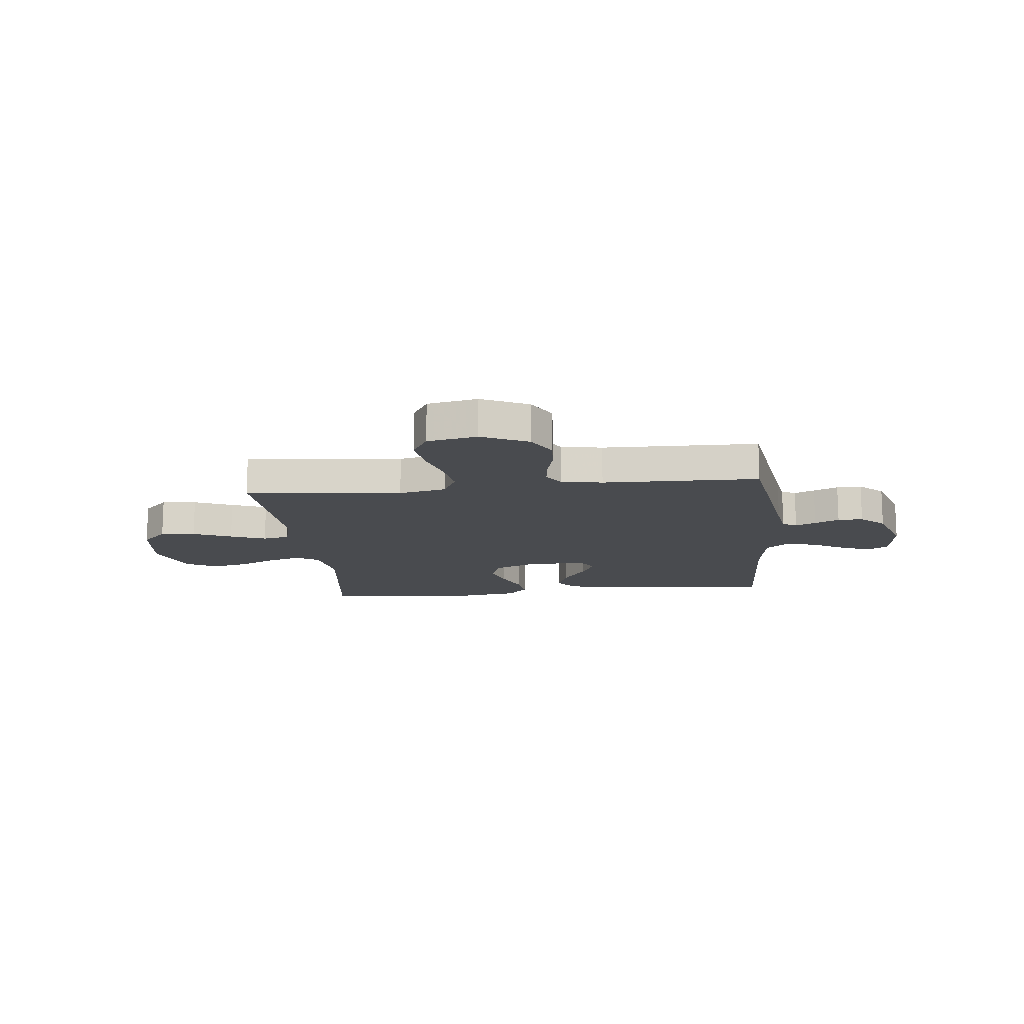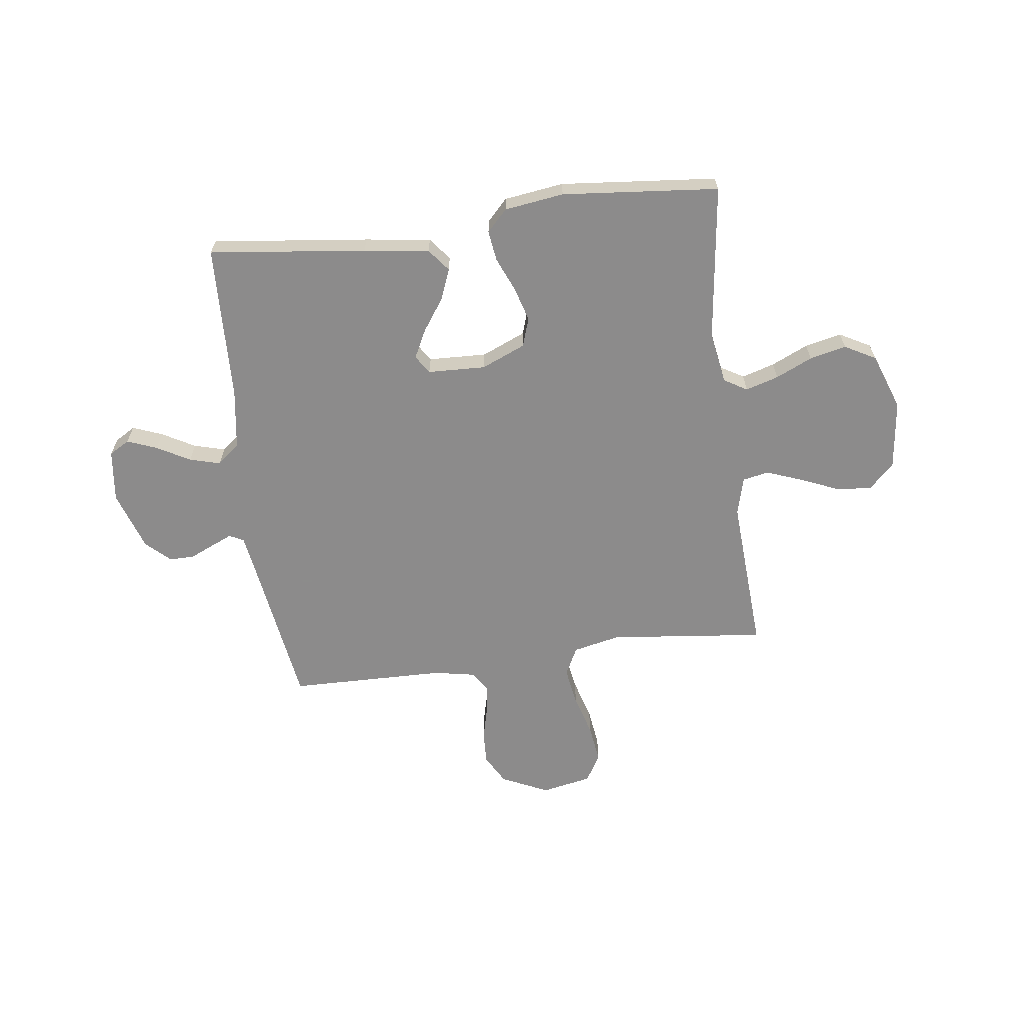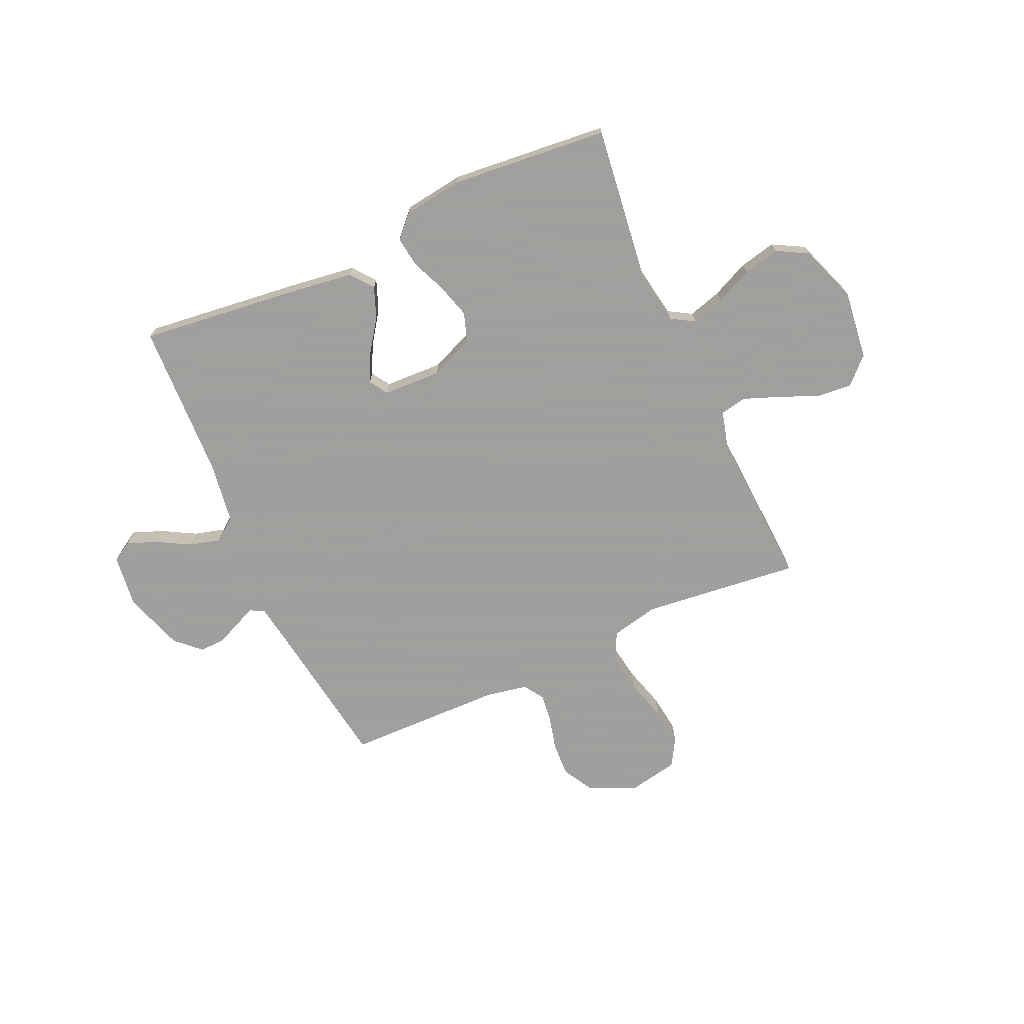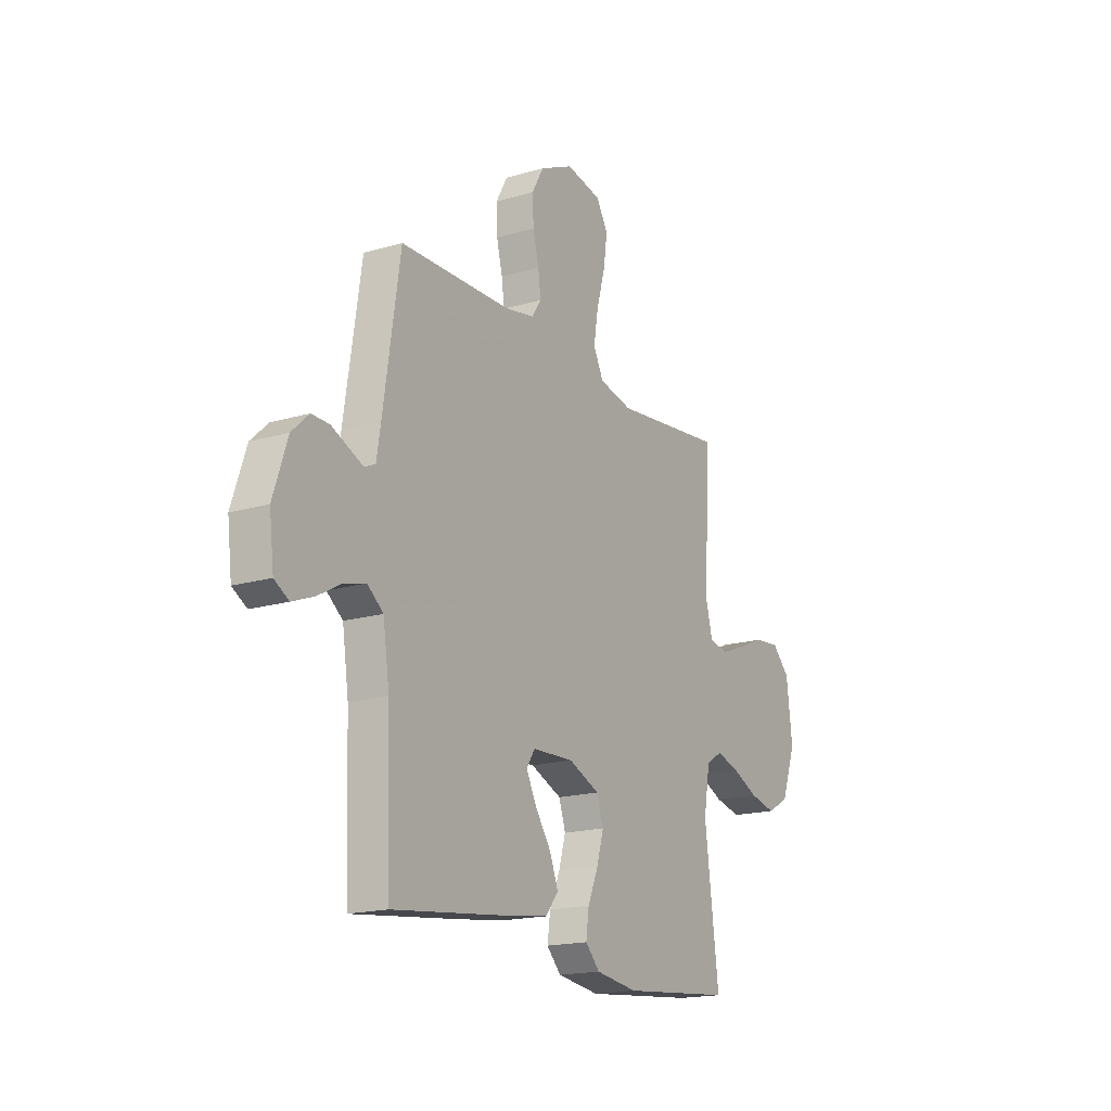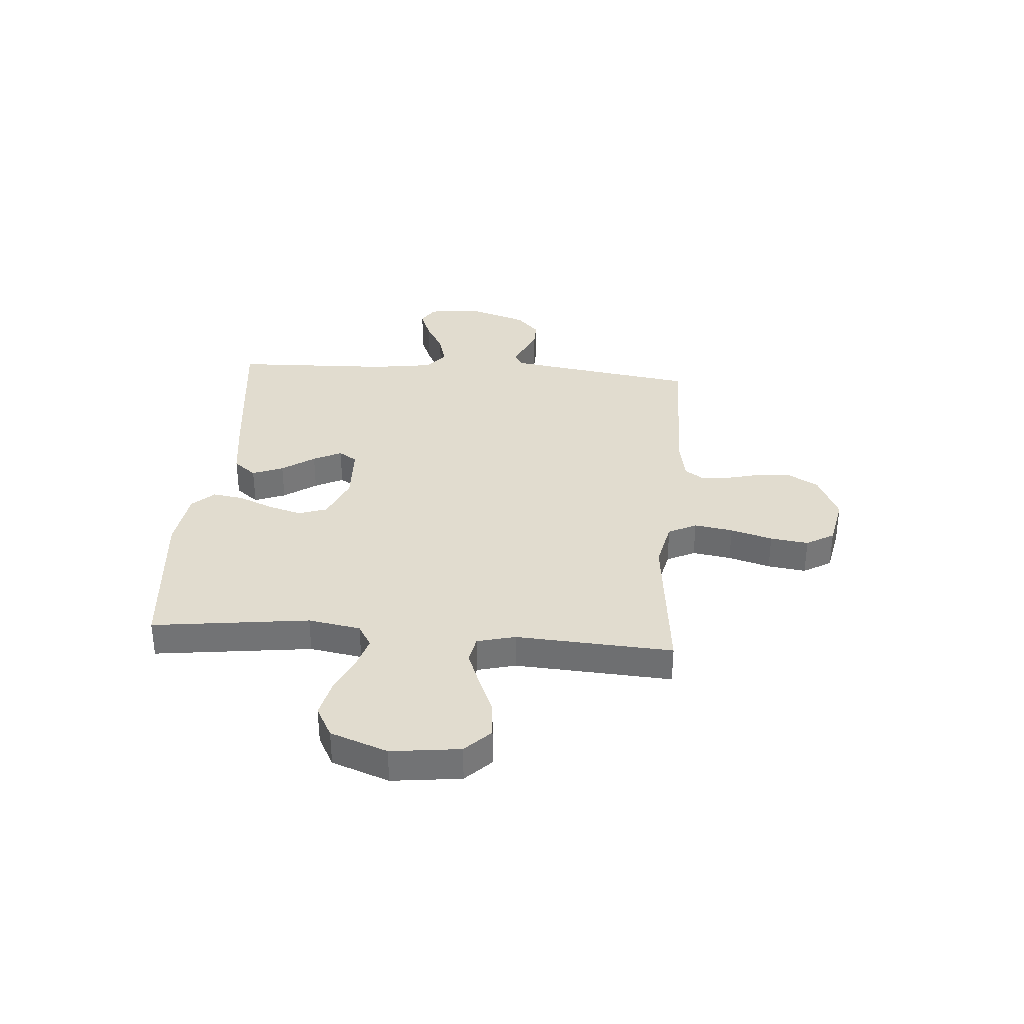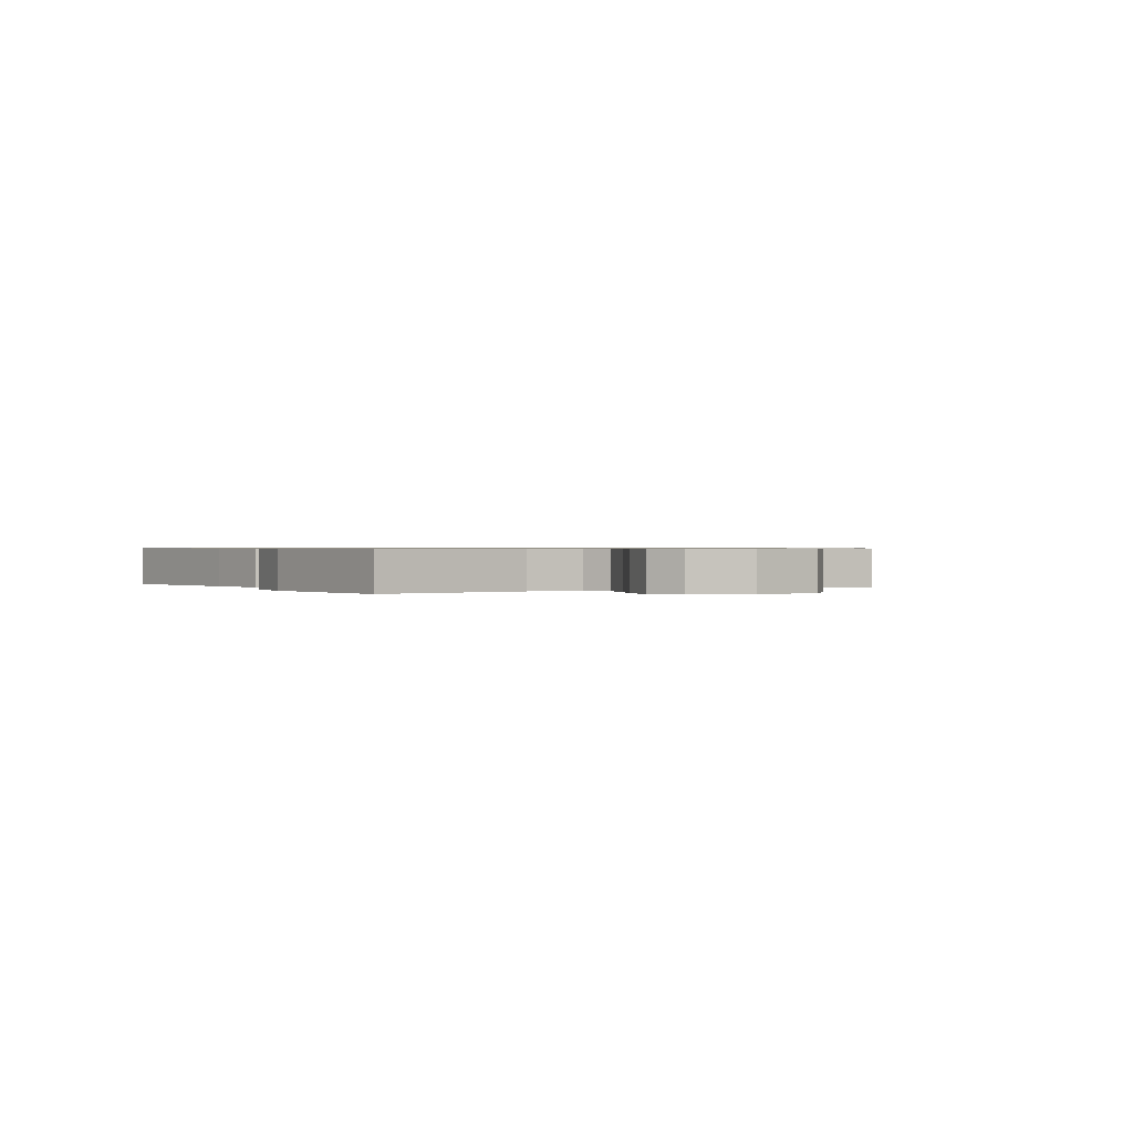
<metadata>
{"format":"obj","ext":"obj","renderer":"f3d","projection":"perspective","resolution":1024,"background":"white","views":[{"elev":-14.2,"azim":6.0,"up":"+Y"},{"elev":-64.0,"azim":-172.6,"up":"+Y"},{"elev":-71.5,"azim":-155.8,"up":"+Y"},{"elev":-17.6,"azim":120.4,"up":"+Z"},{"elev":34.4,"azim":-85.5,"up":"+Y"},{"elev":0.6,"azim":-121.8,"up":"+Y"}]}
</metadata>
<code>
v 0.5 0.07 -0.5
v 0.2 0.07 -0.465
v 0.075 0.07 -0.448
v 0.041 0.07 -0.405
v 0.064 0.07 -0.346
v 0.107 0.07 -0.284
v 0.134 0.07 -0.23
v 0.111 0.07 -0.195
v 0 0.07 -0.191
v -0.084 0.07 -0.227
v -0.102 0.07 -0.282
v -0.083 0.07 -0.347
v -0.055 0.07 -0.413
v -0.047 0.07 -0.471
v -0.086 0.07 -0.512
v -0.2 0.07 -0.528
v -0.5 0.07 -0.5
v -0.462 0.07 -0.2
v -0.479 0.07 -0.1
v -0.523 0.07 -0.074
v -0.586 0.07 -0.093
v -0.656 0.07 -0.125
v -0.726 0.07 -0.141
v -0.785 0.07 -0.109
v -0.825 0.07 0
v -0.809 0.07 0.132
v -0.761 0.07 0.18
v -0.694 0.07 0.174
v -0.62 0.07 0.143
v -0.552 0.07 0.117
v -0.501 0.07 0.127
v -0.482 0.07 0.2
v -0.5 0.07 0.5
v -0.2 0.07 0.467
v -0.109 0.07 0.487
v -0.082 0.07 0.541
v -0.094 0.07 0.615
v -0.117 0.07 0.695
v -0.127 0.07 0.768
v -0.096 0.07 0.821
v 0 0.07 0.84
v 0.09 0.07 0.798
v 0.122 0.07 0.741
v 0.119 0.07 0.677
v 0.103 0.07 0.613
v 0.096 0.07 0.558
v 0.121 0.07 0.52
v 0.2 0.07 0.505
v 0.5 0.07 0.5
v 0.545 0.07 0.2
v 0.556 0.07 0.132
v 0.583 0.07 0.118
v 0.622 0.07 0.135
v 0.669 0.07 0.156
v 0.717 0.07 0.157
v 0.763 0.07 0.114
v 0.801 0.07 0
v 0.789 0.07 -0.1
v 0.75 0.07 -0.123
v 0.693 0.07 -0.101
v 0.63 0.07 -0.066
v 0.571 0.07 -0.05
v 0.528 0.07 -0.084
v 0.511 0.07 -0.2
v 0.5 0 -0.5
v 0.2 0 -0.465
v 0.075 0 -0.448
v 0.041 0 -0.405
v 0.064 0 -0.346
v 0.107 0 -0.284
v 0.134 0 -0.23
v 0.111 0 -0.195
v 0 0 -0.191
v -0.084 0 -0.227
v -0.102 0 -0.282
v -0.083 0 -0.347
v -0.055 0 -0.413
v -0.047 0 -0.471
v -0.086 0 -0.512
v -0.2 0 -0.528
v -0.5 0 -0.5
v -0.462 0 -0.2
v -0.479 0 -0.1
v -0.523 0 -0.074
v -0.586 0 -0.093
v -0.656 0 -0.125
v -0.726 0 -0.141
v -0.785 0 -0.109
v -0.825 0 0
v -0.809 0 0.132
v -0.761 0 0.18
v -0.694 0 0.174
v -0.62 0 0.143
v -0.552 0 0.117
v -0.501 0 0.127
v -0.482 0 0.2
v -0.5 0 0.5
v -0.2 0 0.467
v -0.109 0 0.487
v -0.082 0 0.541
v -0.094 0 0.615
v -0.117 0 0.695
v -0.127 0 0.768
v -0.096 0 0.821
v 0 0 0.84
v 0.09 0 0.798
v 0.122 0 0.741
v 0.119 0 0.677
v 0.103 0 0.613
v 0.096 0 0.558
v 0.121 0 0.52
v 0.2 0 0.505
v 0.5 0 0.5
v 0.545 0 0.2
v 0.556 0 0.132
v 0.583 0 0.118
v 0.622 0 0.135
v 0.669 0 0.156
v 0.717 0 0.157
v 0.763 0 0.114
v 0.801 0 0
v 0.789 0 -0.1
v 0.75 0 -0.123
v 0.693 0 -0.101
v 0.63 0 -0.066
v 0.571 0 -0.05
v 0.528 0 -0.084
v 0.511 0 -0.2
f 58 59 60 61
f 58 61 62
f 57 58 62
f 56 57 62
f 53 54 55 56
f 52 53 56 62
f 51 52 62 63
f 48 49 50
f 47 48 50 51
f 42 43 44 45
f 42 45 46
f 41 42 46
f 40 41 46
f 37 38 39 40
f 36 37 40 46
f 35 36 46 47
f 32 33 34
f 31 32 34 35
f 26 27 28 29
f 26 29 30
f 25 26 30
f 24 25 30 31
f 21 22 23 24
f 20 21 24 31
f 15 16 17 18
f 15 18 19
f 12 13 14 15
f 11 12 15 19
f 10 11 19 20
f 3 4 5 6
f 3 6 7
f 64 1 2 3
f 64 3 7
f 63 64 7 8
f 51 63 8 9
f 31 35 47 51
f 20 31 51
f 9 10 20 51
f 125 124 123 122
f 126 125 122
f 126 122 121
f 126 121 120
f 120 119 118 117
f 126 120 117 116
f 127 126 116 115
f 114 113 112
f 115 114 112 111
f 109 108 107 106
f 110 109 106
f 110 106 105
f 110 105 104
f 104 103 102 101
f 110 104 101 100
f 111 110 100 99
f 98 97 96
f 99 98 96 95
f 93 92 91 90
f 94 93 90
f 94 90 89
f 95 94 89 88
f 88 87 86 85
f 95 88 85 84
f 82 81 80 79
f 83 82 79
f 79 78 77 76
f 83 79 76 75
f 84 83 75 74
f 70 69 68 67
f 71 70 67
f 67 66 65 128
f 71 67 128
f 72 71 128 127
f 73 72 127 115
f 115 111 99 95
f 115 95 84
f 115 84 74 73
f 1 65 66 2
f 2 66 67 3
f 3 67 68 4
f 4 68 69 5
f 5 69 70 6
f 6 70 71 7
f 7 71 72 8
f 8 72 73 9
f 9 73 74 10
f 10 74 75 11
f 11 75 76 12
f 12 76 77 13
f 13 77 78 14
f 14 78 79 15
f 15 79 80 16
f 16 80 81 17
f 17 81 82 18
f 18 82 83 19
f 19 83 84 20
f 20 84 85 21
f 21 85 86 22
f 22 86 87 23
f 23 87 88 24
f 24 88 89 25
f 25 89 90 26
f 26 90 91 27
f 27 91 92 28
f 28 92 93 29
f 29 93 94 30
f 30 94 95 31
f 31 95 96 32
f 32 96 97 33
f 33 97 98 34
f 34 98 99 35
f 35 99 100 36
f 36 100 101 37
f 37 101 102 38
f 38 102 103 39
f 39 103 104 40
f 40 104 105 41
f 41 105 106 42
f 42 106 107 43
f 43 107 108 44
f 44 108 109 45
f 45 109 110 46
f 46 110 111 47
f 47 111 112 48
f 48 112 113 49
f 49 113 114 50
f 50 114 115 51
f 51 115 116 52
f 52 116 117 53
f 53 117 118 54
f 54 118 119 55
f 55 119 120 56
f 56 120 121 57
f 57 121 122 58
f 58 122 123 59
f 59 123 124 60
f 60 124 125 61
f 61 125 126 62
f 62 126 127 63
f 63 127 128 64
f 64 128 65 1

</code>
